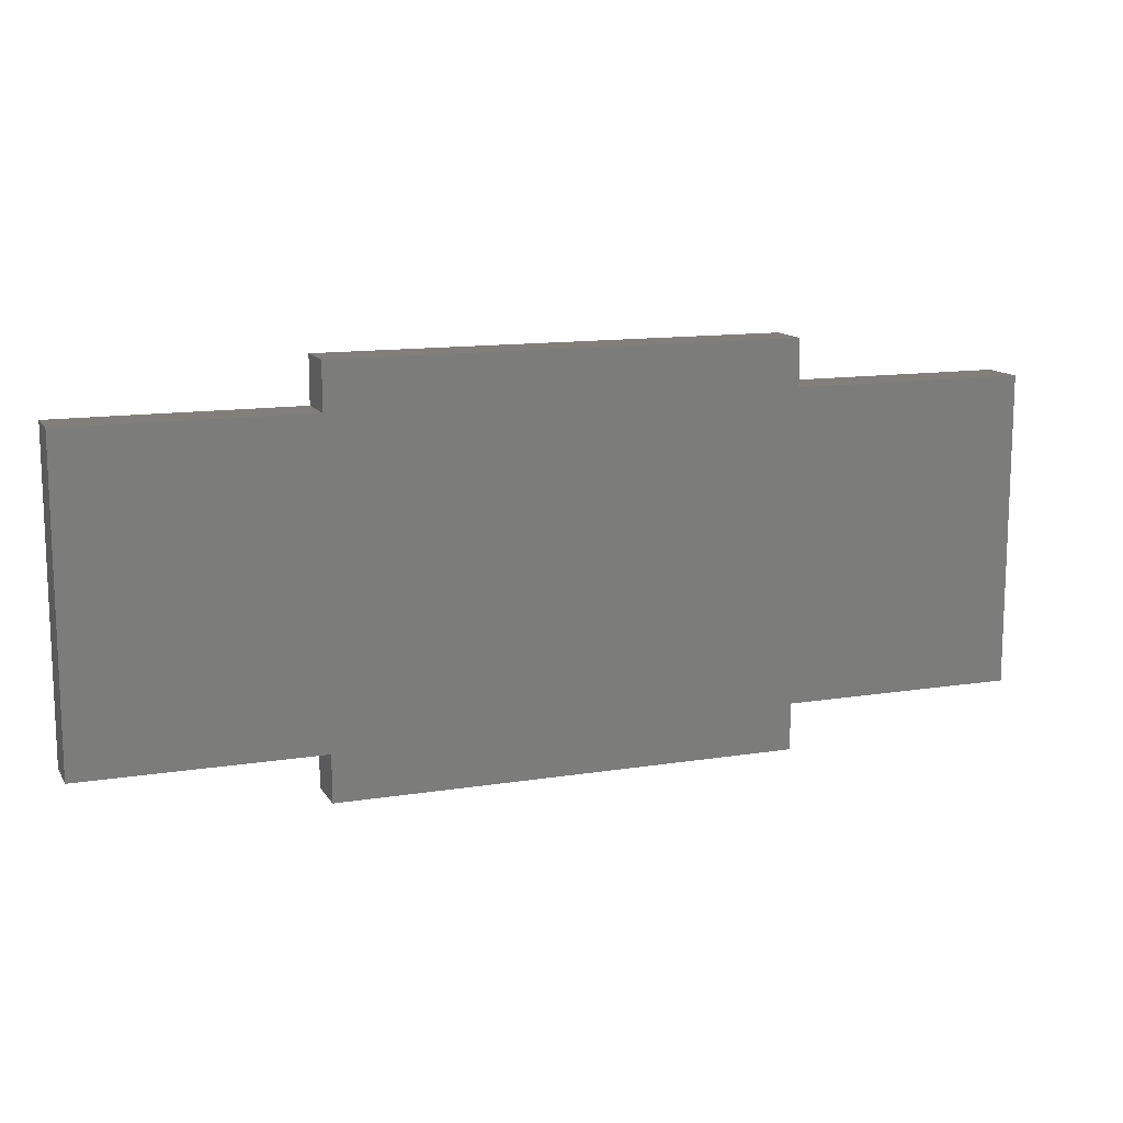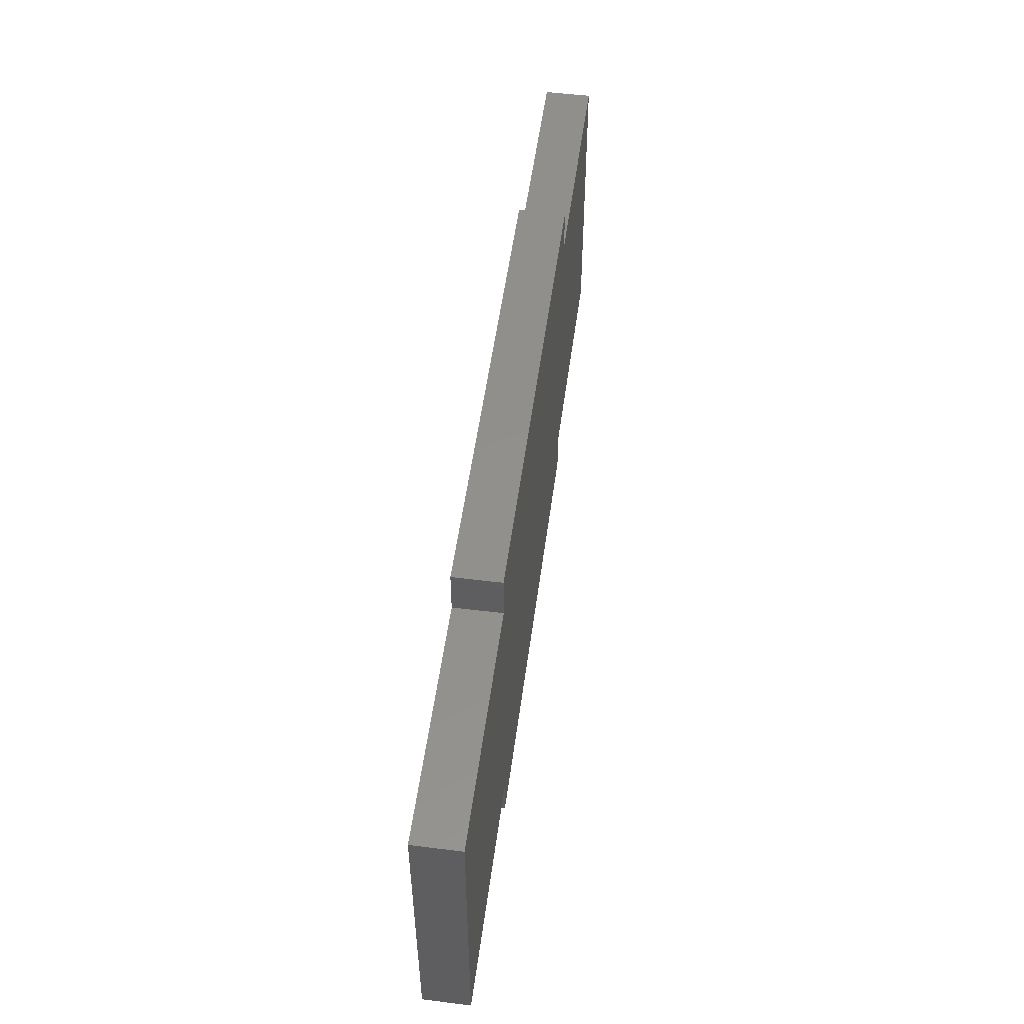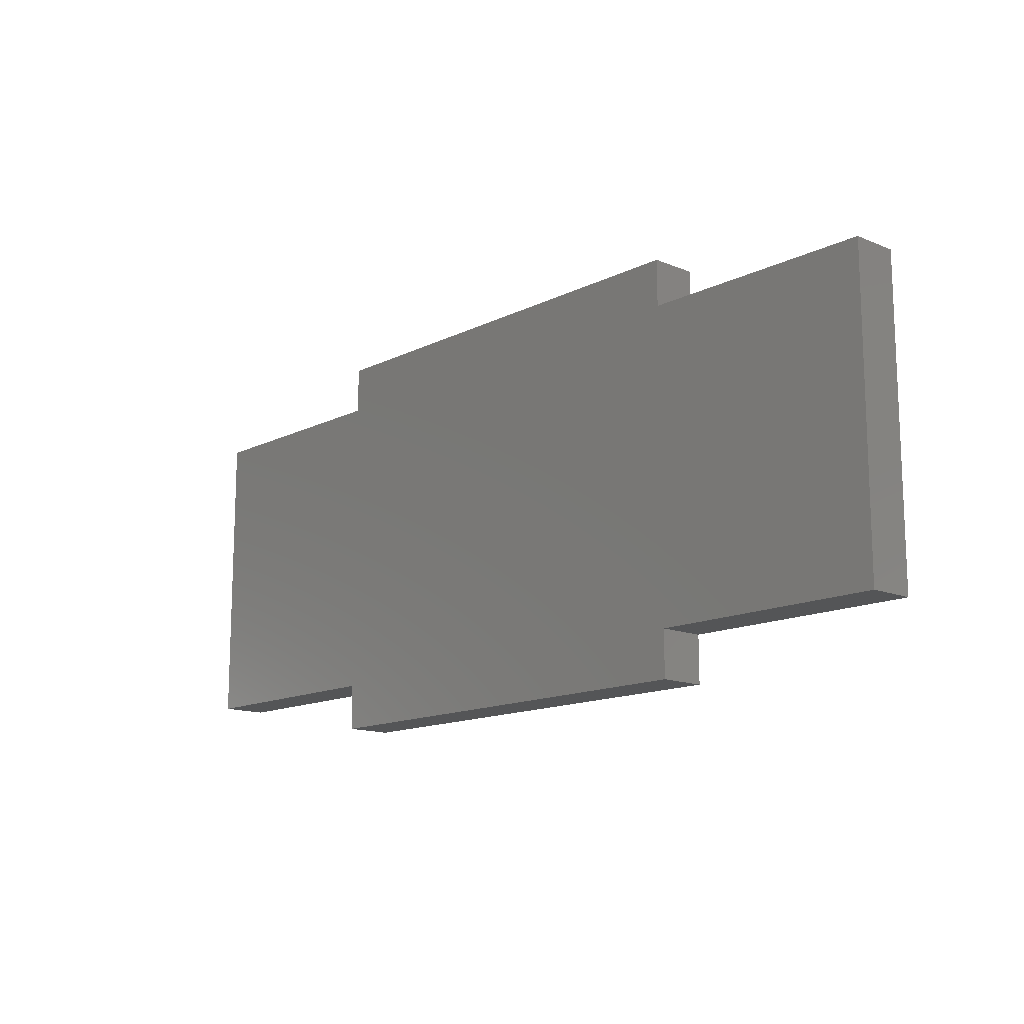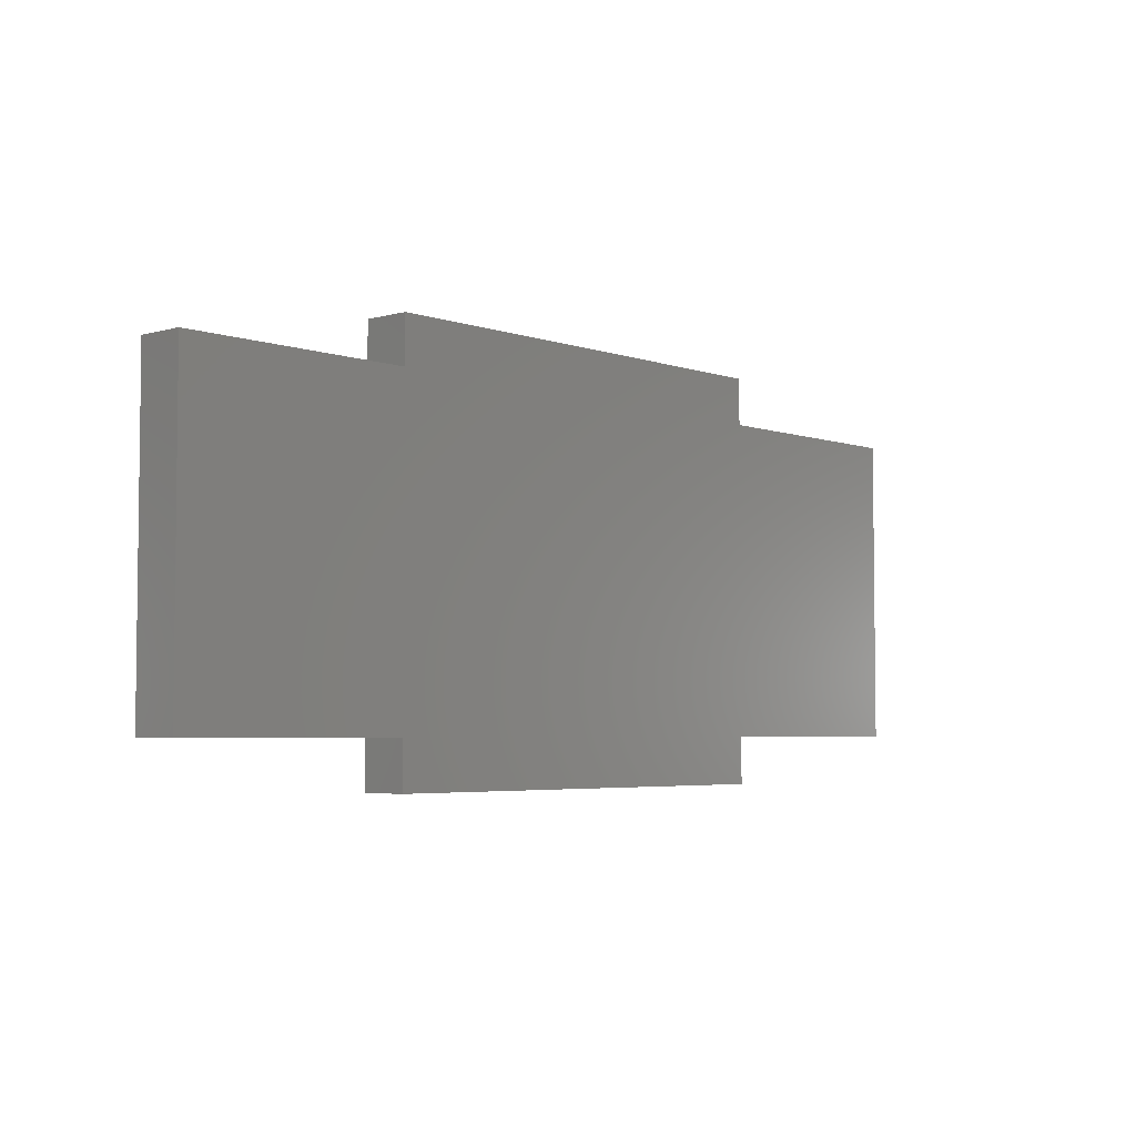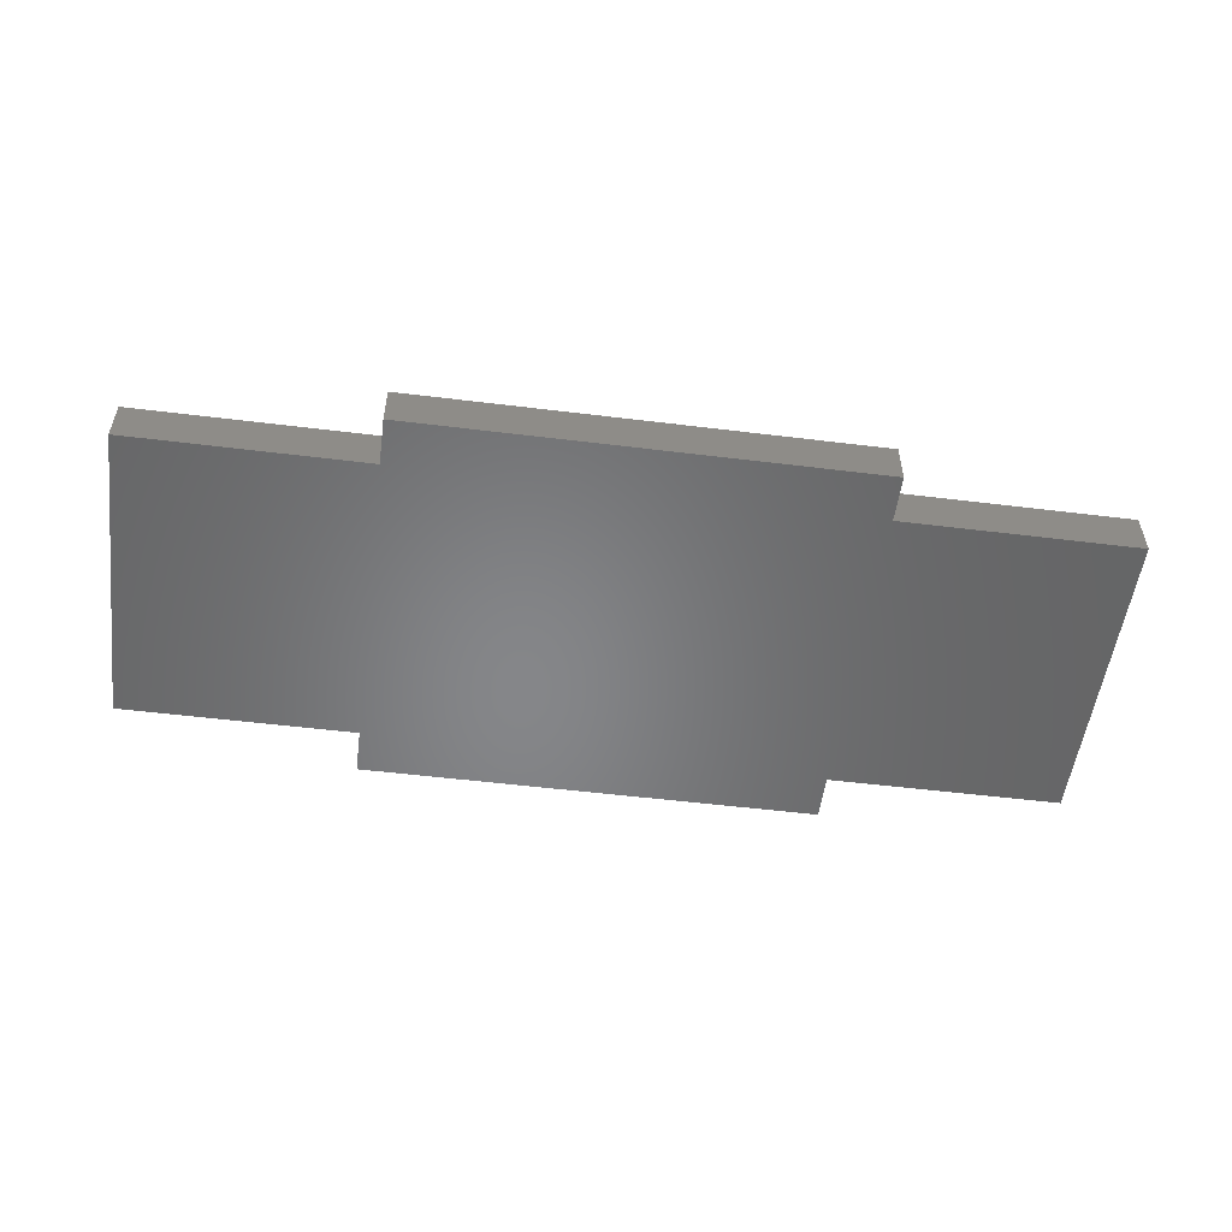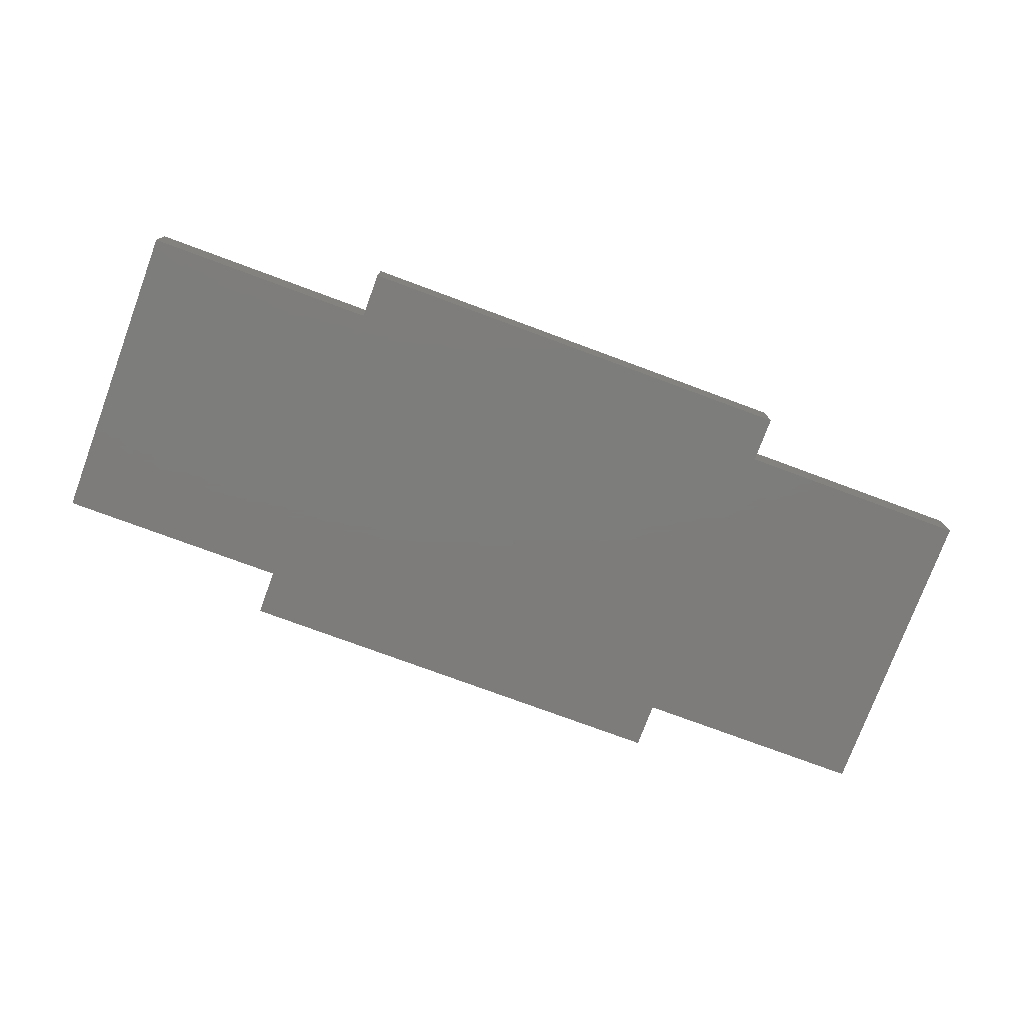
<metadata>
{"format":"stl","ext":"stl","renderer":"f3d","projection":"perspective","resolution":1024,"background":"white","views":[{"elev":12.8,"azim":-20.3,"up":"+Y"},{"elev":52.7,"azim":-82.4,"up":"+Y"},{"elev":-14.0,"azim":47.5,"up":"+Y"},{"elev":-4.4,"azim":132.1,"up":"+Y"},{"elev":-53.2,"azim":-7.5,"up":"+Z"},{"elev":-76.3,"azim":-20.3,"up":"+Z"}]}
</metadata>
<code>
# stl→obj: 24 verts, 44 faces
v 2.328 10 -49.75
v -57.67 -10 -49.75
v -42.47 -10 -49.75
v -12.87 -10 -49.75
v 2.328 -10 -49.75
v -12.87 10 -49.75
v -42.47 10 -49.75
v -57.67 10 -49.75
v -42.47 13 -49.75
v -12.87 13 -49.75
v -42.47 -13 -49.75
v -12.87 -13 -49.75
v 2.328 10 -52.75
v 2.328 -10 -52.75
v -12.87 -10 -52.75
v -42.47 -10 -52.75
v -57.67 -10 -52.75
v -57.67 10 -52.75
v -42.47 10 -52.75
v -12.87 10 -52.75
v -42.47 13 -52.75
v -12.87 13 -52.75
v -42.47 -13 -52.75
v -12.87 -13 -52.75
f 1 2 3
f 1 3 4
f 1 4 5
f 2 1 6
f 2 6 7
f 2 7 8
f 7 6 9
f 9 6 10
f 11 12 3
f 3 12 4
f 13 14 15
f 13 15 16
f 13 16 17
f 17 18 19
f 17 19 20
f 17 20 13
f 19 21 20
f 20 21 22
f 23 16 24
f 24 16 15
f 10 6 22
f 22 6 20
f 6 1 20
f 20 1 13
f 1 5 13
f 13 5 14
f 5 4 14
f 14 4 15
f 4 12 15
f 15 12 24
f 12 11 24
f 24 11 23
f 11 3 23
f 23 3 16
f 3 2 16
f 16 2 17
f 2 8 17
f 17 8 18
f 8 7 18
f 18 7 19
f 7 9 19
f 19 9 21
f 9 10 21
f 21 10 22

</code>
